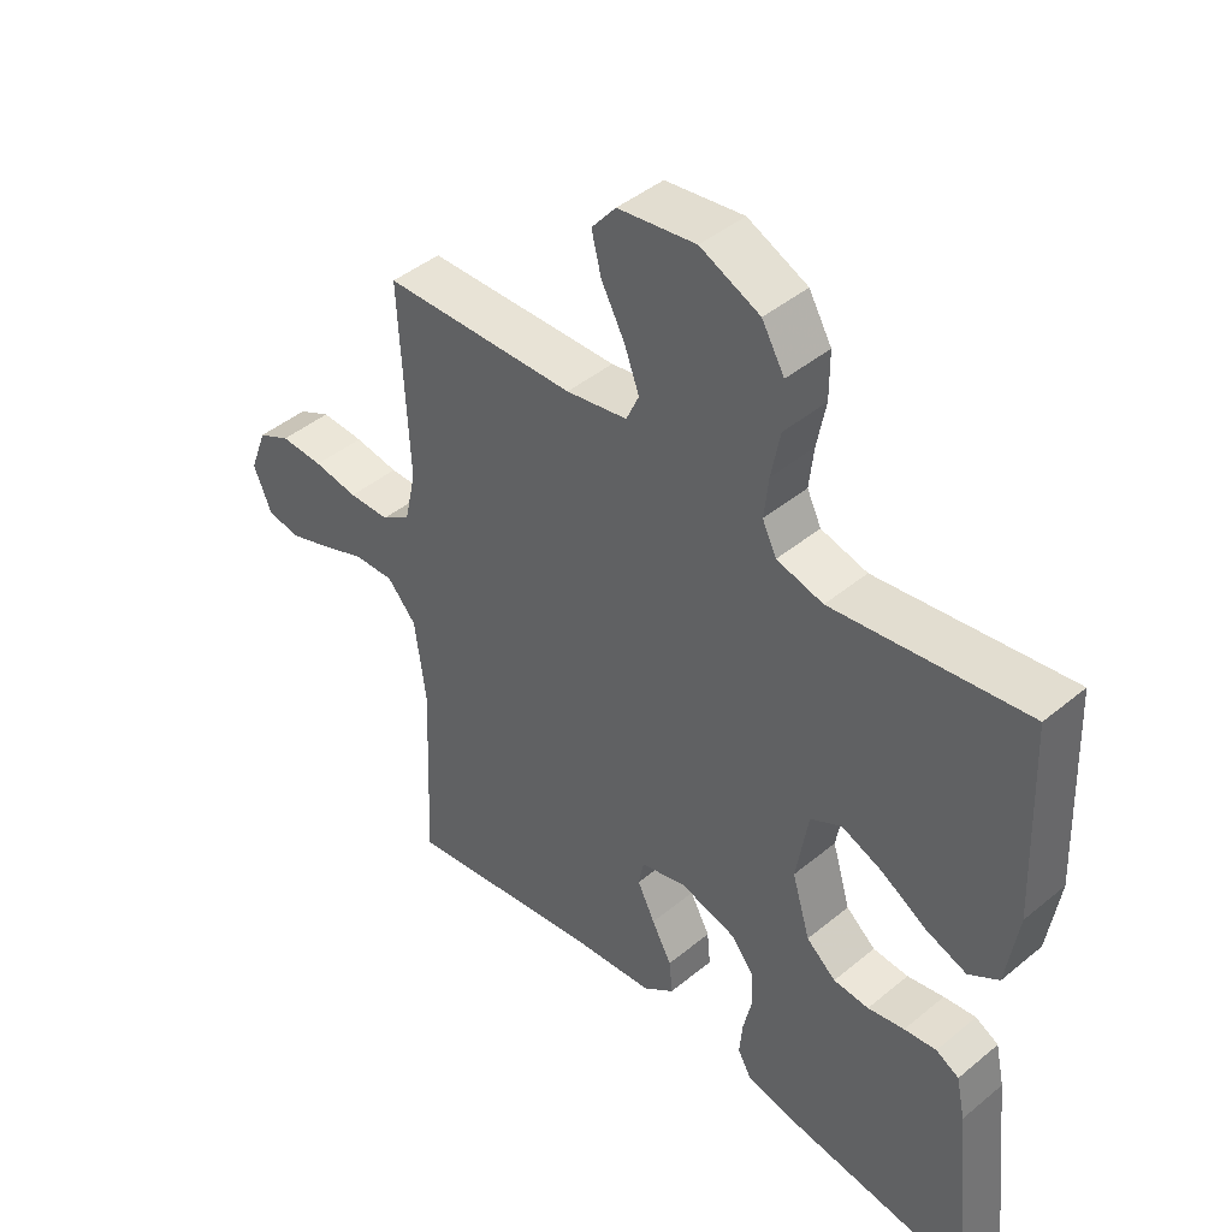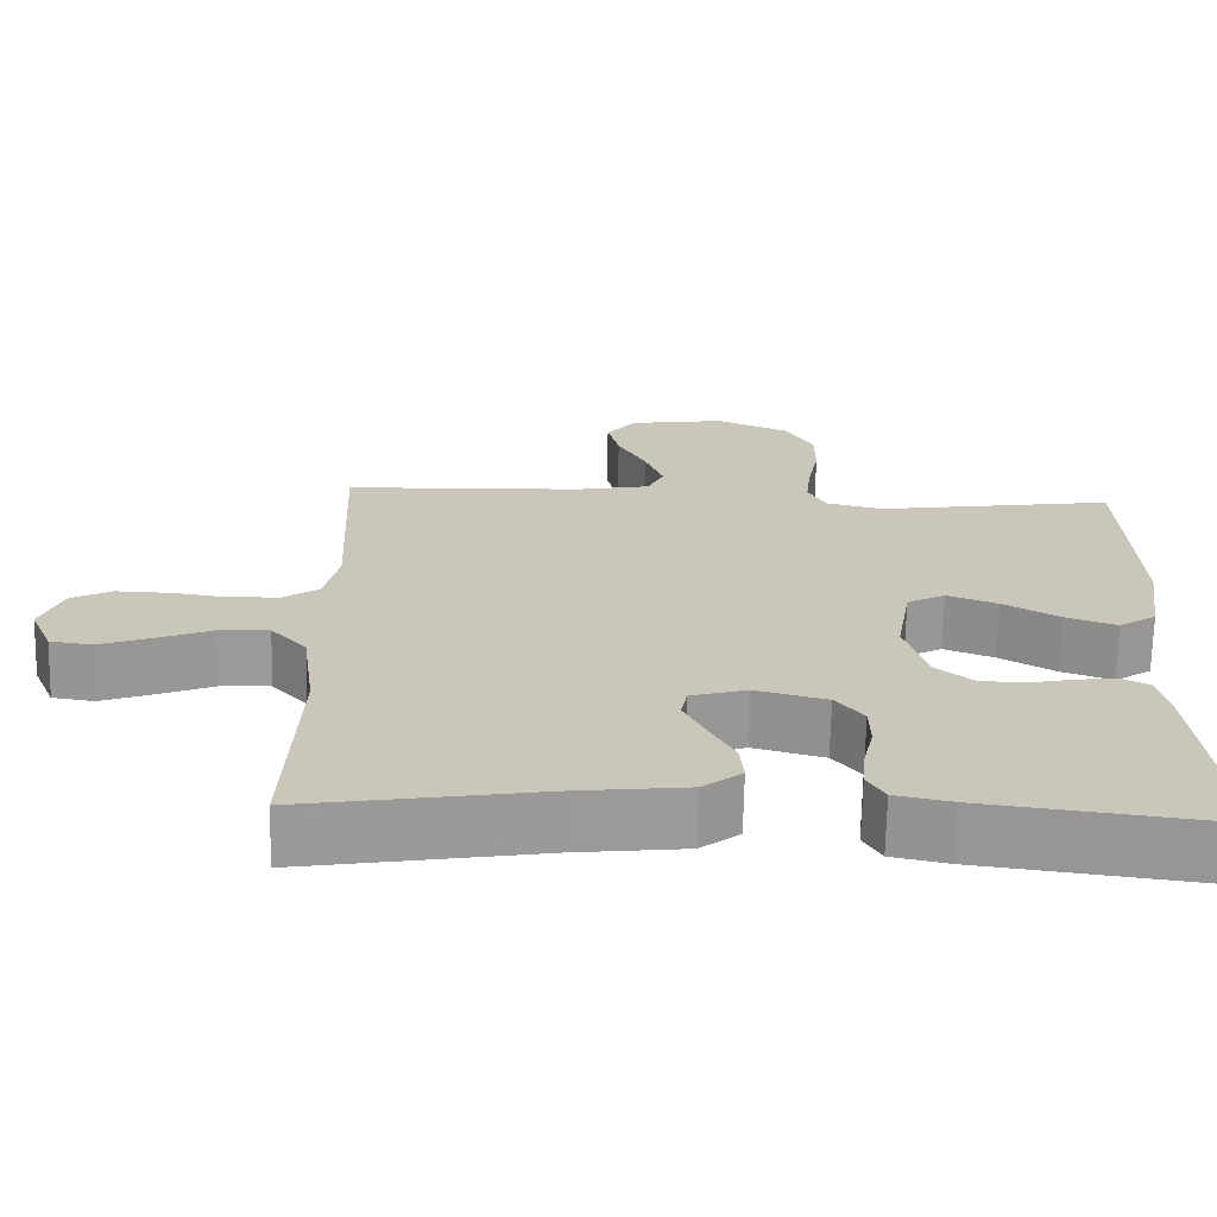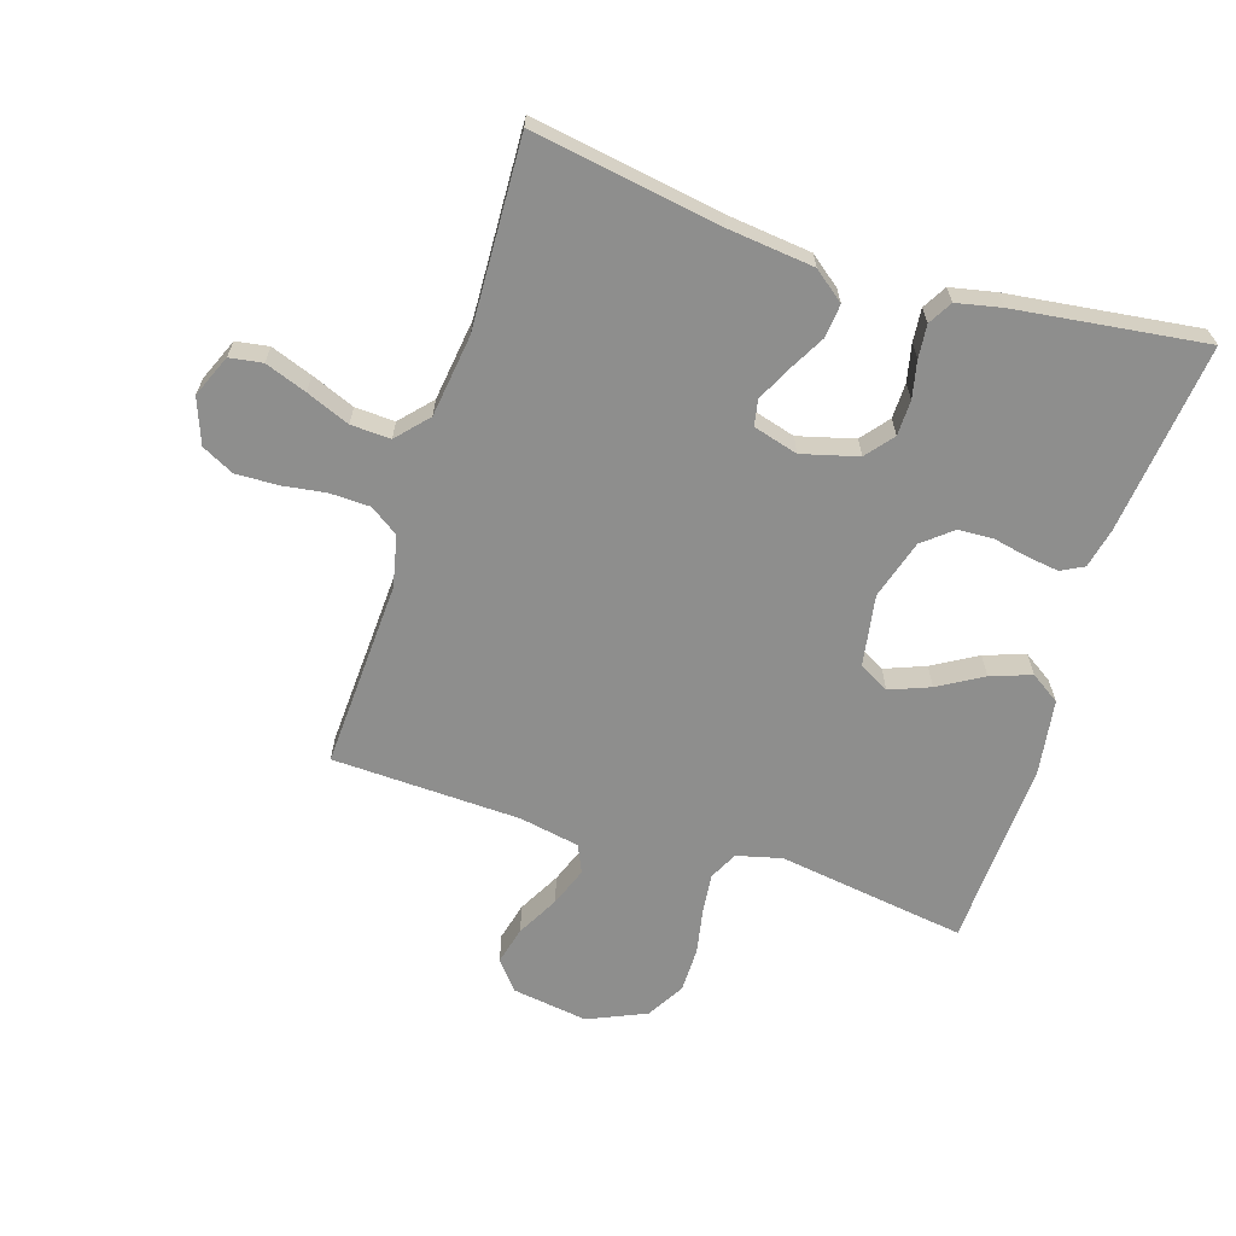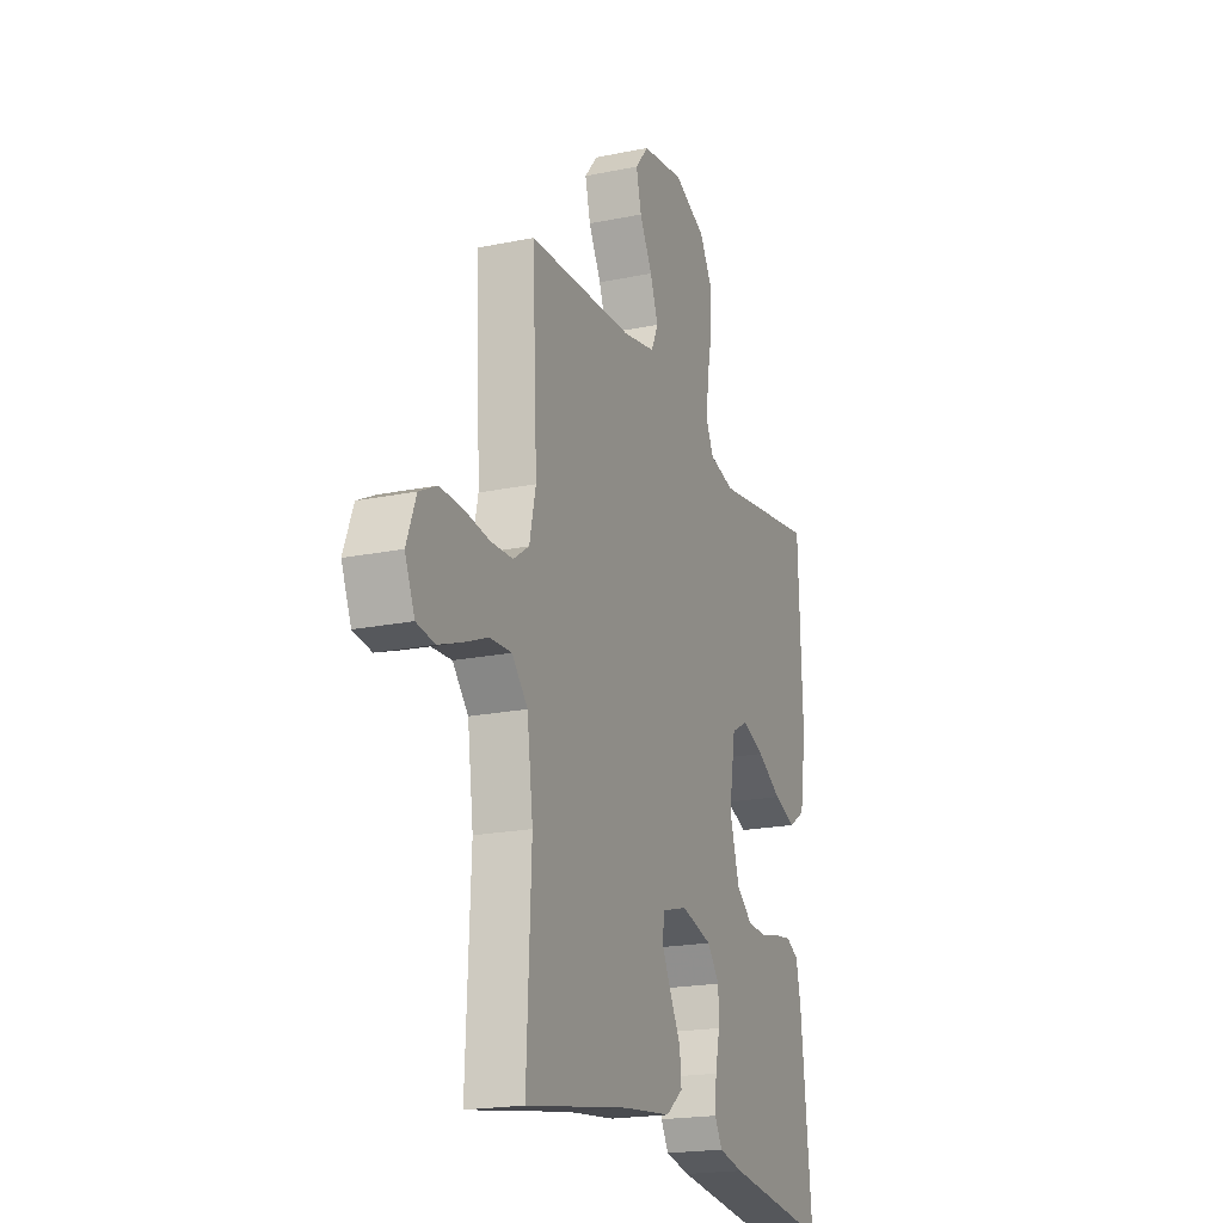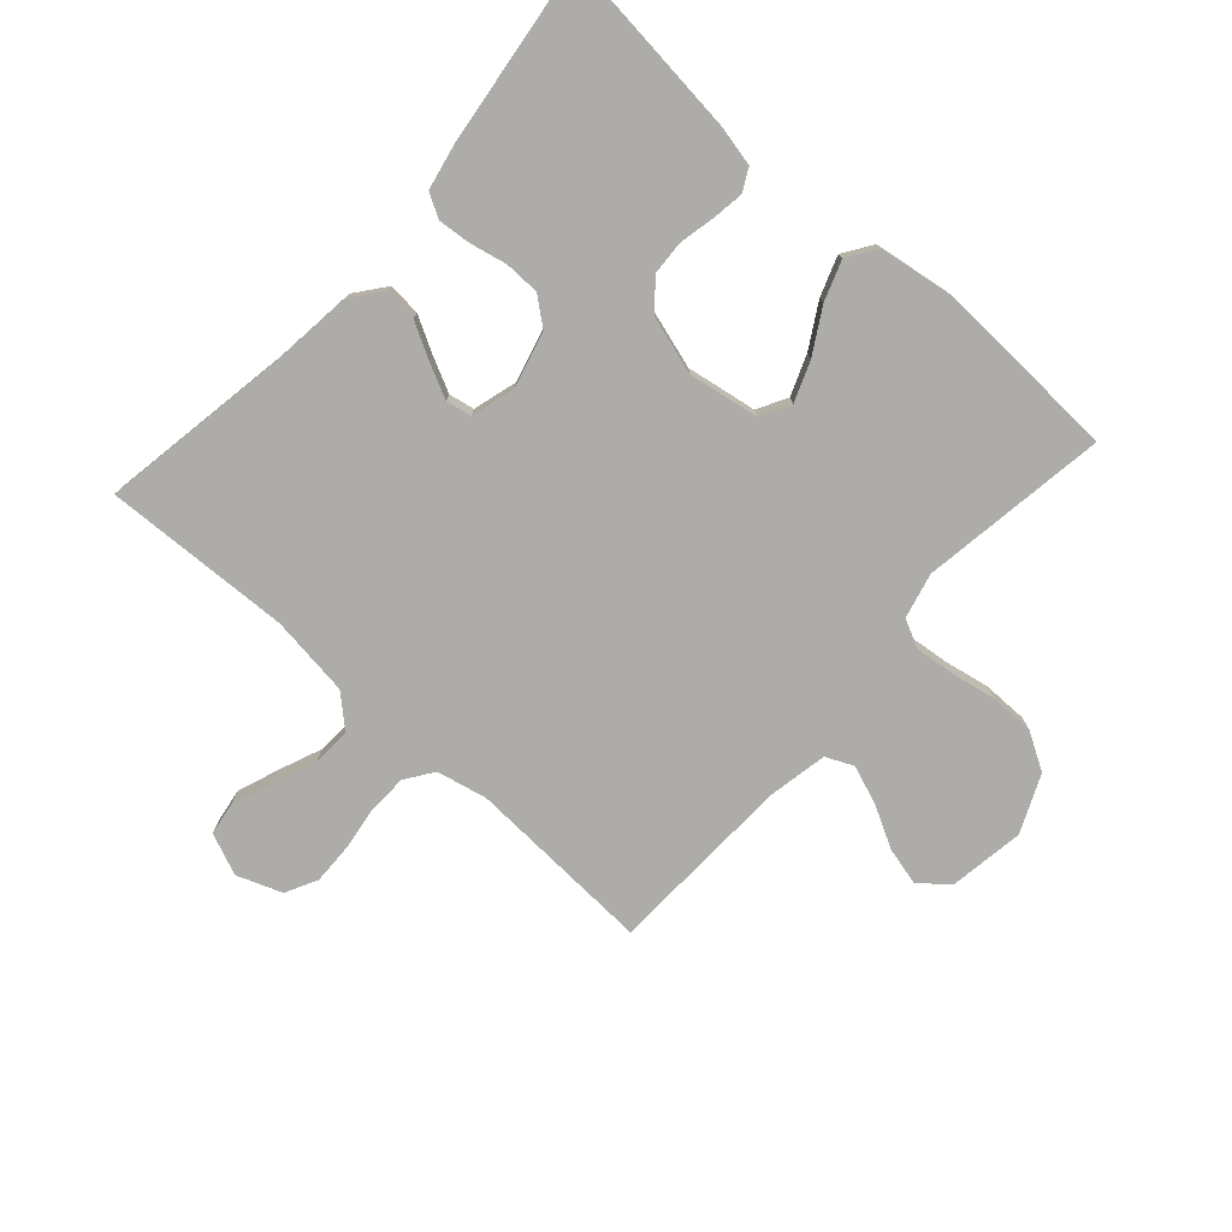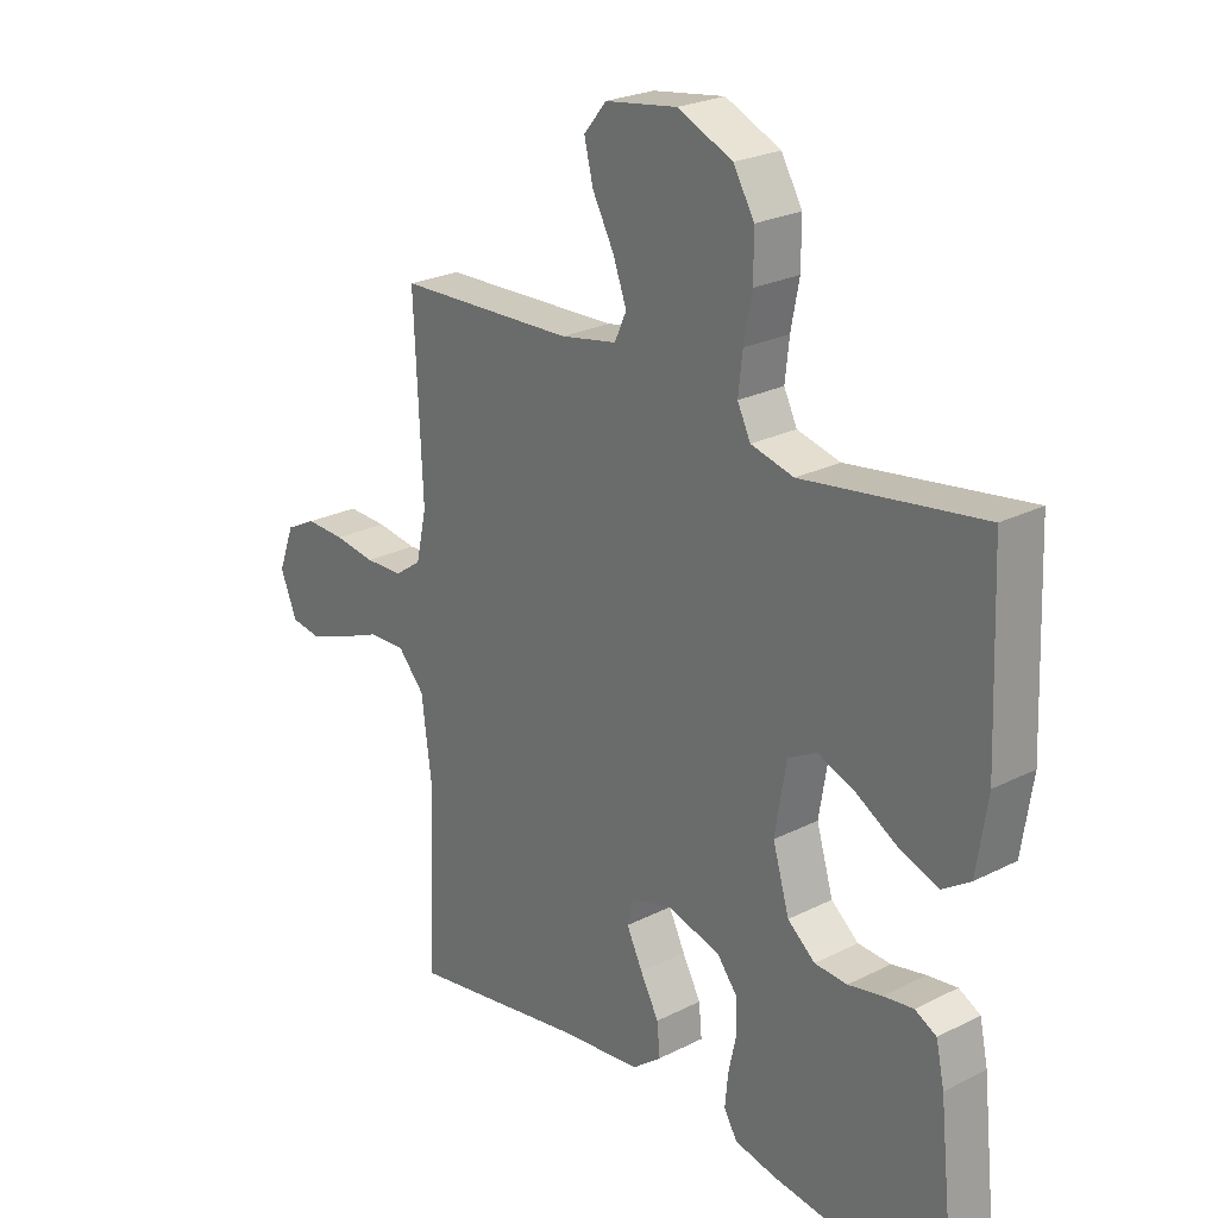
<metadata>
{"format":"obj","ext":"obj","renderer":"f3d","projection":"perspective","resolution":1024,"background":"white","views":[{"elev":44.3,"azim":-133.9,"up":"+Z"},{"elev":-69.0,"azim":178.8,"up":"+Z"},{"elev":-64.8,"azim":162.3,"up":"+Y"},{"elev":-19.8,"azim":110.9,"up":"+Z"},{"elev":-76.9,"azim":-131.9,"up":"+Y"},{"elev":24.5,"azim":-129.8,"up":"+Z"}]}
</metadata>
<code>
v 0.5 0.07 -0.5
v 0.2 0.07 -0.451
v 0.065 0.07 -0.436
v 0.016 0.07 -0.398
v 0.021 0.07 -0.345
v 0.052 0.07 -0.288
v 0.079 0.07 -0.233
v 0.071 0.07 -0.192
v 0 0.07 -0.172
v -0.089 0.07 -0.196
v -0.124 0.07 -0.24
v -0.125 0.07 -0.296
v -0.112 0.07 -0.355
v -0.107 0.07 -0.408
v -0.129 0.07 -0.446
v -0.2 0.07 -0.461
v -0.5 0.07 -0.5
v -0.468 0.07 -0.2
v -0.454 0.07 -0.135
v -0.418 0.07 -0.116
v -0.368 0.07 -0.123
v -0.311 0.07 -0.135
v -0.256 0.07 -0.132
v -0.21 0.07 -0.094
v -0.182 0.07 0
v -0.201 0.07 0.113
v -0.249 0.07 0.139
v -0.313 0.07 0.114
v -0.383 0.07 0.073
v -0.447 0.07 0.05
v -0.494 0.07 0.081
v -0.512 0.07 0.2
v -0.5 0.07 0.5
v -0.2 0.07 0.456
v -0.128 0.07 0.474
v -0.106 0.07 0.519
v -0.113 0.07 0.582
v -0.127 0.07 0.654
v -0.127 0.07 0.726
v -0.092 0.07 0.786
v 0 0.07 0.827
v 0.121 0.07 0.809
v 0.159 0.07 0.763
v 0.144 0.07 0.702
v 0.108 0.07 0.635
v 0.085 0.07 0.573
v 0.105 0.07 0.529
v 0.2 0.07 0.511
v 0.5 0.07 0.5
v 0.486 0.07 0.2
v 0.504 0.07 0.119
v 0.549 0.07 0.088
v 0.613 0.07 0.086
v 0.682 0.07 0.096
v 0.749 0.07 0.098
v 0.8 0.07 0.072
v 0.827 0.07 0
v 0.799 0.07 -0.067
v 0.747 0.07 -0.075
v 0.681 0.07 -0.051
v 0.612 0.07 -0.023
v 0.549 0.07 -0.02
v 0.504 0.07 -0.07
v 0.487 0.07 -0.2
v 0.5 0 -0.5
v 0.2 0 -0.451
v 0.065 0 -0.436
v 0.016 0 -0.398
v 0.021 0 -0.345
v 0.052 0 -0.288
v 0.079 0 -0.233
v 0.071 0 -0.192
v 0 0 -0.172
v -0.089 0 -0.196
v -0.124 0 -0.24
v -0.125 0 -0.296
v -0.112 0 -0.355
v -0.107 0 -0.408
v -0.129 0 -0.446
v -0.2 0 -0.461
v -0.5 0 -0.5
v -0.468 0 -0.2
v -0.454 0 -0.135
v -0.418 0 -0.116
v -0.368 0 -0.123
v -0.311 0 -0.135
v -0.256 0 -0.132
v -0.21 0 -0.094
v -0.182 0 0
v -0.201 0 0.113
v -0.249 0 0.139
v -0.313 0 0.114
v -0.383 0 0.073
v -0.447 0 0.05
v -0.494 0 0.081
v -0.512 0 0.2
v -0.5 0 0.5
v -0.2 0 0.456
v -0.128 0 0.474
v -0.106 0 0.519
v -0.113 0 0.582
v -0.127 0 0.654
v -0.127 0 0.726
v -0.092 0 0.786
v 0 0 0.827
v 0.121 0 0.809
v 0.159 0 0.763
v 0.144 0 0.702
v 0.108 0 0.635
v 0.085 0 0.573
v 0.105 0 0.529
v 0.2 0 0.511
v 0.5 0 0.5
v 0.486 0 0.2
v 0.504 0 0.119
v 0.549 0 0.088
v 0.613 0 0.086
v 0.682 0 0.096
v 0.749 0 0.098
v 0.8 0 0.072
v 0.827 0 0
v 0.799 0 -0.067
v 0.747 0 -0.075
v 0.681 0 -0.051
v 0.612 0 -0.023
v 0.549 0 -0.02
v 0.504 0 -0.07
v 0.487 0 -0.2
f 59 60 61
f 58 59 61
f 57 58 61
f 56 57 61
f 55 56 61
f 54 55 61
f 53 54 61
f 52 53 61 62
f 51 52 62 63
f 48 49 50
f 51 63 64
f 50 51 64
f 48 50 64
f 47 48 64
f 43 44 45
f 42 43 45
f 41 42 45
f 40 41 45
f 39 40 45
f 38 39 45
f 37 38 45
f 36 37 45 46
f 35 36 46 47
f 32 33 34
f 31 32 34
f 30 31 34
f 29 30 34
f 28 29 34
f 34 35 47
f 28 34 47
f 27 28 47
f 20 21 22
f 19 20 22
f 18 19 22
f 17 18 22
f 16 17 22
f 15 16 22
f 14 15 22
f 13 14 22
f 12 13 22
f 11 12 22 23
f 10 11 23 24
f 4 5 6
f 3 4 6
f 2 3 6
f 2 6 7
f 1 2 7 8
f 26 27 47 64
f 64 1 8
f 26 64 8
f 25 26 8
f 9 10 24 25
f 8 9 25
f 125 124 123
f 125 123 122
f 125 122 121
f 125 121 120
f 125 120 119
f 125 119 118
f 125 118 117
f 126 125 117 116
f 127 126 116 115
f 114 113 112
f 128 127 115
f 128 115 114
f 128 114 112
f 128 112 111
f 109 108 107
f 109 107 106
f 109 106 105
f 109 105 104
f 109 104 103
f 109 103 102
f 109 102 101
f 110 109 101 100
f 111 110 100 99
f 98 97 96
f 98 96 95
f 98 95 94
f 98 94 93
f 98 93 92
f 111 99 98
f 111 98 92
f 111 92 91
f 86 85 84
f 86 84 83
f 86 83 82
f 86 82 81
f 86 81 80
f 86 80 79
f 86 79 78
f 86 78 77
f 86 77 76
f 87 86 76 75
f 88 87 75 74
f 70 69 68
f 70 68 67
f 70 67 66
f 71 70 66
f 72 71 66 65
f 128 111 91 90
f 72 65 128
f 72 128 90
f 72 90 89
f 89 88 74 73
f 89 73 72
f 1 65 66 2
f 2 66 67 3
f 3 67 68 4
f 4 68 69 5
f 5 69 70 6
f 6 70 71 7
f 7 71 72 8
f 8 72 73 9
f 9 73 74 10
f 10 74 75 11
f 11 75 76 12
f 12 76 77 13
f 13 77 78 14
f 14 78 79 15
f 15 79 80 16
f 16 80 81 17
f 17 81 82 18
f 18 82 83 19
f 19 83 84 20
f 20 84 85 21
f 21 85 86 22
f 22 86 87 23
f 23 87 88 24
f 24 88 89 25
f 25 89 90 26
f 26 90 91 27
f 27 91 92 28
f 28 92 93 29
f 29 93 94 30
f 30 94 95 31
f 31 95 96 32
f 32 96 97 33
f 33 97 98 34
f 34 98 99 35
f 35 99 100 36
f 36 100 101 37
f 37 101 102 38
f 38 102 103 39
f 39 103 104 40
f 40 104 105 41
f 41 105 106 42
f 42 106 107 43
f 43 107 108 44
f 44 108 109 45
f 45 109 110 46
f 46 110 111 47
f 47 111 112 48
f 48 112 113 49
f 49 113 114 50
f 50 114 115 51
f 51 115 116 52
f 52 116 117 53
f 53 117 118 54
f 54 118 119 55
f 55 119 120 56
f 56 120 121 57
f 57 121 122 58
f 58 122 123 59
f 59 123 124 60
f 60 124 125 61
f 61 125 126 62
f 62 126 127 63
f 63 127 128 64
f 64 128 65 1

</code>
